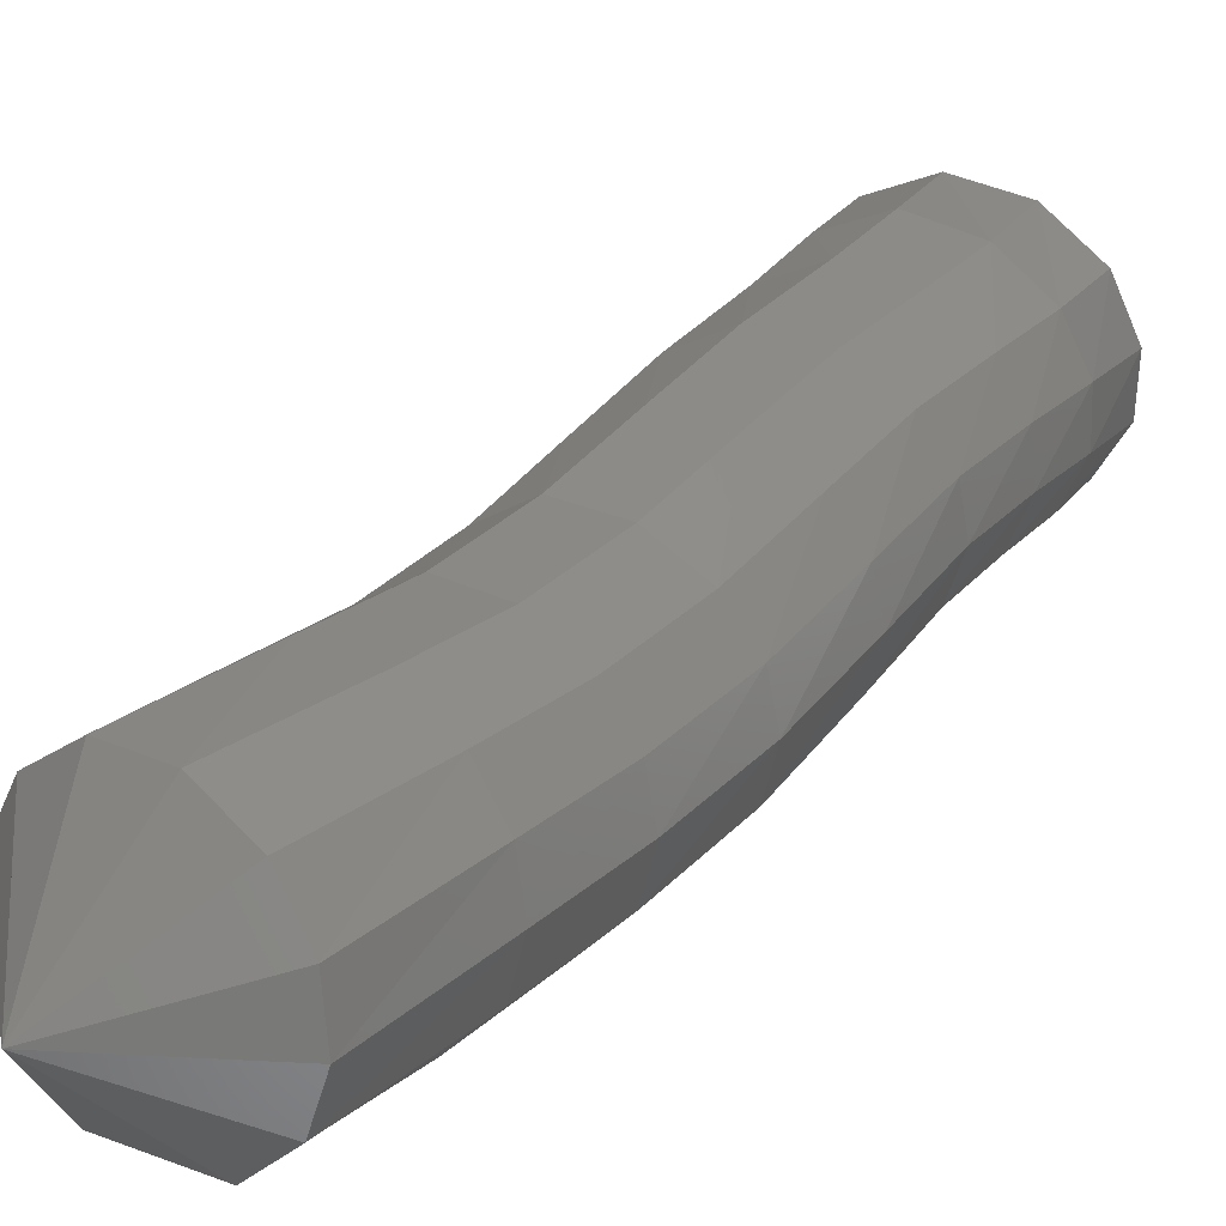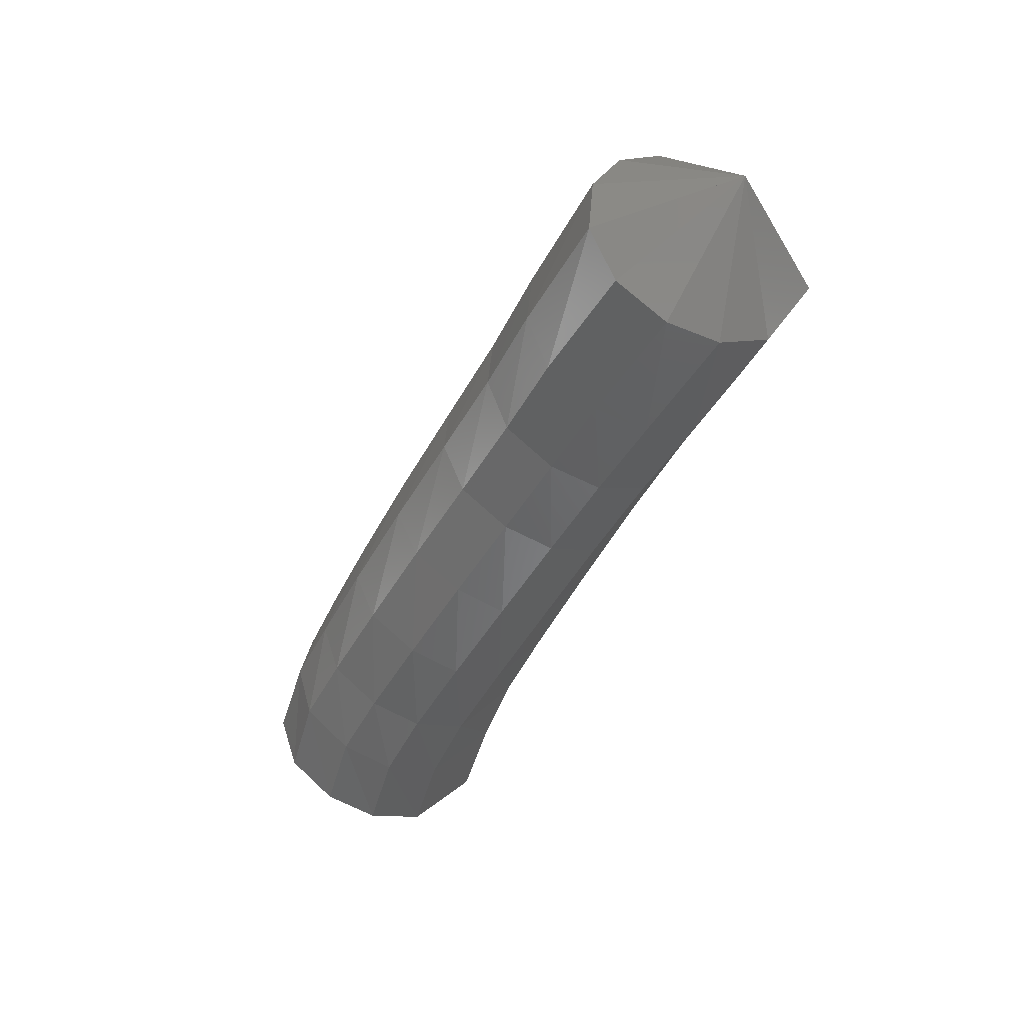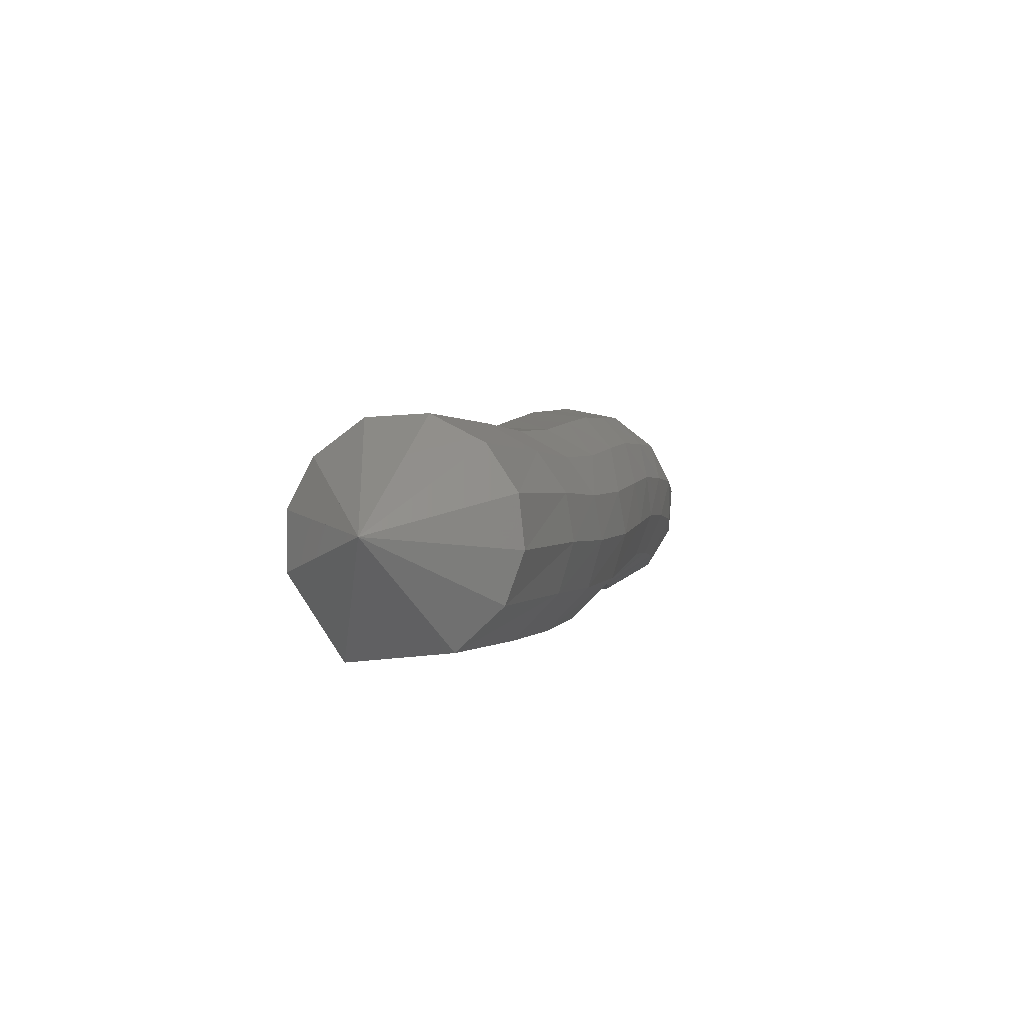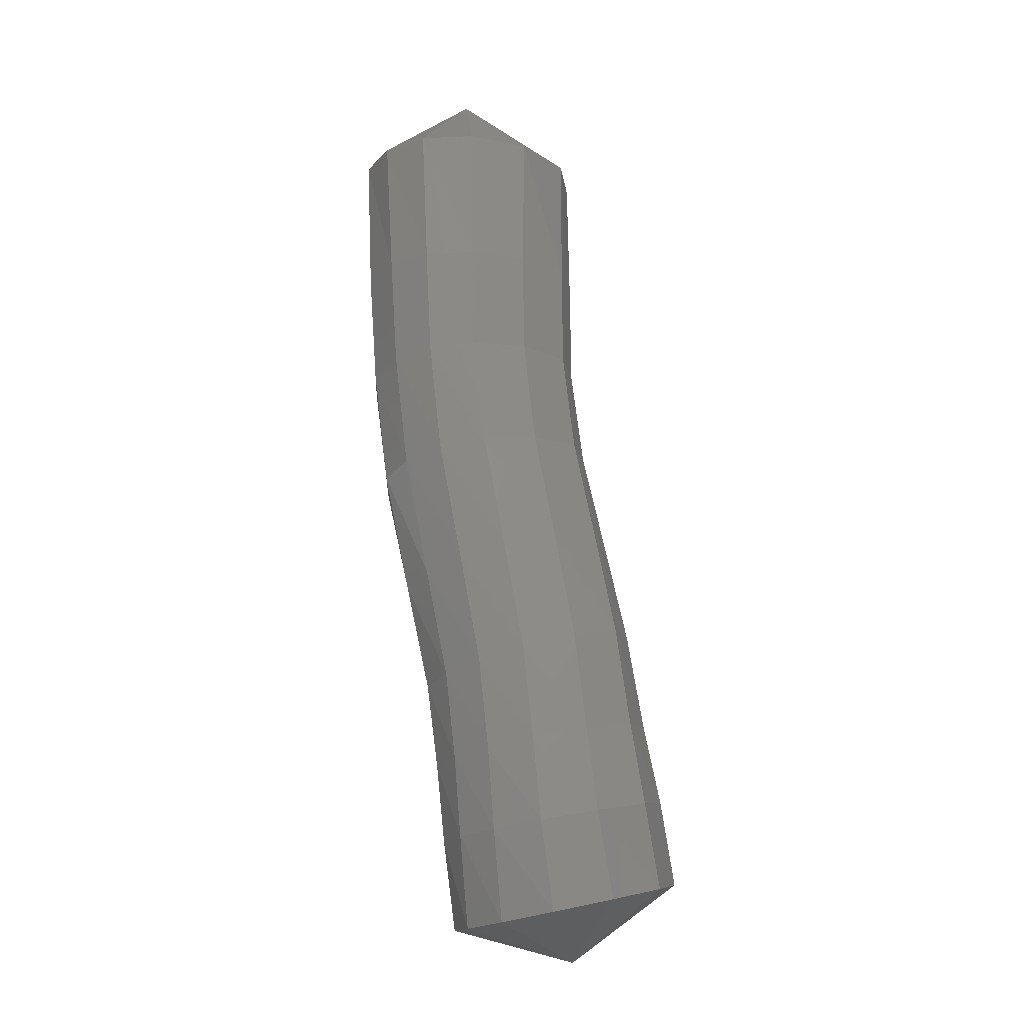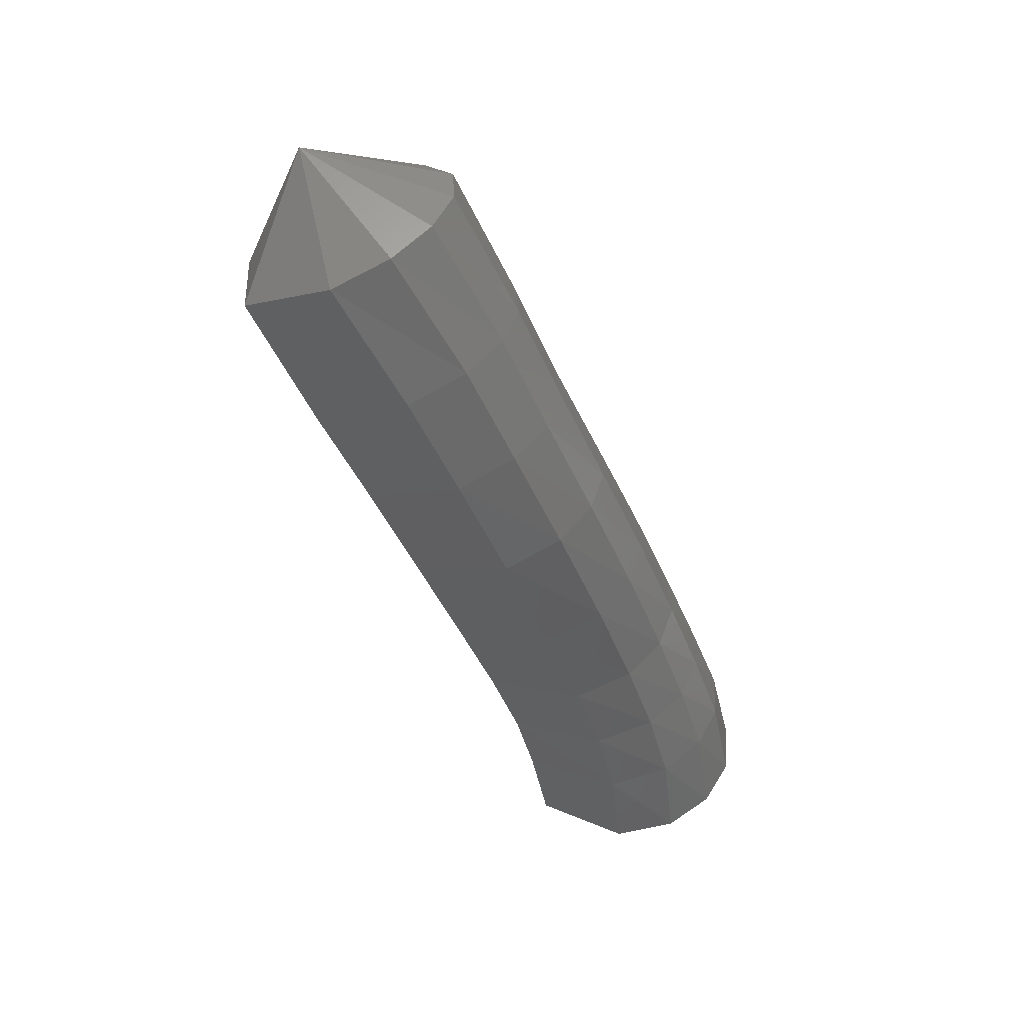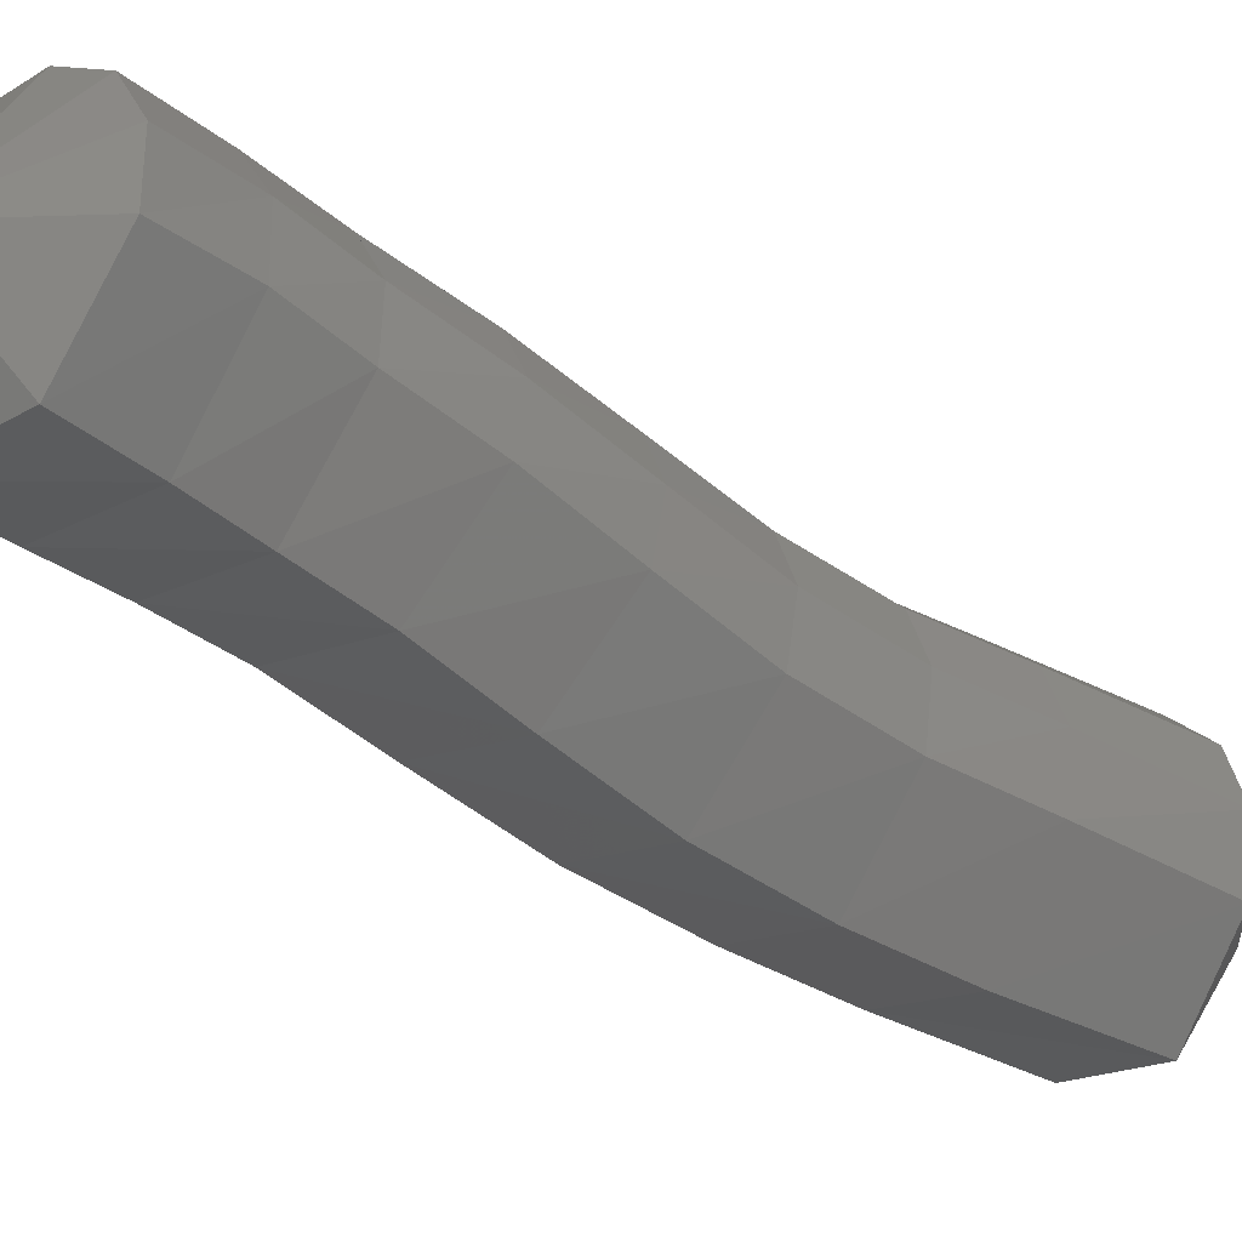
<metadata>
{"format":"stl","ext":"stl","renderer":"f3d","projection":"perspective","resolution":1024,"background":"white","views":[{"elev":5.9,"azim":18.6,"up":"+Y"},{"elev":41.5,"azim":-123.1,"up":"+Z"},{"elev":71.0,"azim":-5.5,"up":"+Z"},{"elev":7.7,"azim":123.9,"up":"+Z"},{"elev":29.9,"azim":23.8,"up":"+Z"},{"elev":-7.9,"azim":-145.0,"up":"+Y"}]}
</metadata>
<code>
# stl→obj: 102 verts, 220 faces
v 28.89 46.53 314.9
v 28.69 46 313.9
v 28.35 46.66 313.9
v 29.07 46.27 313
v 28.71 46.96 313
v 29.34 46.52 312.3
v 28.98 47.18 312.3
v 29.58 46.81 311.5
v 29.21 47.45 311.7
v 29.75 47.17 310.8
v 29.38 47.79 311
v 29.89 47.5 310.1
v 29.55 48.13 310.4
v 30.01 47.73 309.6
v 29.71 48.4 309.8
v 30.07 47.92 309.1
v 29.8 48.61 309.3
v 30.13 48.1 308.5
v 29.87 48.77 308.7
v 30.77 48.81 308.4
v 28.39 47.06 314
v 28.76 47.35 313.1
v 29.04 47.55 312.5
v 29.26 47.82 311.8
v 29.44 48.15 311.2
v 29.62 48.48 310.5
v 29.81 48.76 309.9
v 29.92 48.99 309.4
v 29.98 49.14 308.8
v 28.6 47.36 314.2
v 28.99 47.64 313.3
v 29.26 47.83 312.7
v 29.49 48.09 312
v 29.68 48.41 311.4
v 29.87 48.73 310.7
v 30.07 49.01 310.1
v 30.21 49.23 309.5
v 30.26 49.4 309
v 28.97 47.53 314.4
v 29.37 47.8 313.5
v 29.63 47.98 312.8
v 29.86 48.23 312.2
v 30.07 48.55 311.5
v 30.27 48.86 310.9
v 30.48 49.13 310.2
v 30.48 49.12 310.2
v 30.63 49.34 309.7
v 30.68 49.51 309.1
v 29.4 47.45 314.5
v 29.79 47.7 313.6
v 30.04 47.88 313
v 30.28 48.14 312.3
v 30.49 48.46 311.6
v 30.69 48.76 310.9
v 30.9 49 310.2
v 31.06 49.2 309.7
v 31.13 49.38 309.1
v 29.75 47.18 314.6
v 30.12 47.44 313.7
v 30.36 47.63 313
v 30.61 47.9 312.3
v 30.82 48.22 311.5
v 31.01 48.52 310.8
v 31.2 48.73 310.2
v 31.36 48.91 309.7
v 31.45 49.07 309
v 29.92 46.83 314.6
v 30.28 47.12 313.7
v 30.53 47.33 313
v 30.78 47.61 312.2
v 30.99 47.94 311.4
v 31.17 48.23 310.7
v 31.34 48.43 310.1
v 31.49 48.58 309.6
v 31.58 48.71 308.9
v 29.93 46.47 314.5
v 30.31 46.79 313.6
v 30.56 47.02 312.9
v 30.8 47.3 312.1
v 31.01 47.64 311.3
v 31.18 47.94 310.6
v 31.33 48.12 310
v 31.46 48.26 309.4
v 31.52 48.37 308.8
v 29.77 46.15 314.4
v 30.17 46.47 313.5
v 30.43 46.71 312.7
v 30.68 47 311.9
v 30.87 47.35 311.1
v 31.03 47.66 310.4
v 31.16 47.84 309.8
v 31.27 47.98 309.3
v 31.3 48.09 308.6
v 29.42 45.92 314.2
v 29.83 46.22 313.2
v 30.1 46.47 312.5
v 30.34 46.77 311.7
v 30.53 47.12 310.9
v 30.67 47.44 310.2
v 30.79 47.63 309.7
v 30.87 47.78 309.2
v 30.89 47.93 308.5
f 1 1 2
f 2 1 3
f 2 3 4
f 4 3 5
f 4 5 6
f 6 5 7
f 6 7 8
f 8 7 9
f 8 9 10
f 10 9 11
f 10 11 12
f 12 11 13
f 12 13 14
f 14 13 15
f 14 15 16
f 16 15 17
f 16 17 18
f 18 17 19
f 18 19 20
f 20 19 20
f 1 1 3
f 3 1 21
f 3 21 5
f 5 21 22
f 5 22 7
f 7 22 23
f 7 23 9
f 9 23 24
f 9 24 11
f 11 24 25
f 11 25 13
f 13 25 26
f 13 26 15
f 15 26 27
f 15 27 17
f 17 27 28
f 17 28 19
f 19 28 29
f 19 29 20
f 20 29 20
f 1 1 21
f 21 1 30
f 21 30 22
f 22 30 31
f 22 31 23
f 23 31 32
f 23 32 24
f 24 32 33
f 24 33 25
f 25 33 34
f 25 34 26
f 26 34 35
f 26 35 27
f 27 35 36
f 27 36 28
f 28 36 37
f 28 37 29
f 29 37 38
f 29 38 20
f 20 38 20
f 1 1 30
f 30 1 39
f 30 39 31
f 31 39 40
f 31 40 32
f 32 40 41
f 32 41 33
f 33 41 42
f 33 42 34
f 34 42 43
f 34 43 35
f 35 43 44
f 35 44 36
f 36 44 45
f 36 46 37
f 37 46 47
f 37 47 38
f 38 47 48
f 38 48 20
f 20 48 20
f 1 1 39
f 39 1 49
f 39 49 40
f 40 49 50
f 40 50 41
f 41 50 51
f 41 51 42
f 42 51 52
f 42 52 43
f 43 52 53
f 43 53 44
f 44 53 54
f 44 54 45
f 45 54 55
f 46 55 47
f 47 55 56
f 47 56 48
f 48 56 57
f 48 57 20
f 20 57 20
f 1 1 49
f 49 1 58
f 49 58 50
f 50 58 59
f 50 59 51
f 51 59 60
f 51 60 52
f 52 60 61
f 52 61 53
f 53 61 62
f 53 62 54
f 54 62 63
f 54 63 55
f 55 63 64
f 55 64 56
f 56 64 65
f 56 65 57
f 57 65 66
f 57 66 20
f 20 66 20
f 1 1 58
f 58 1 67
f 58 67 59
f 59 67 68
f 59 68 60
f 60 68 69
f 60 69 61
f 61 69 70
f 61 70 62
f 62 70 71
f 62 71 63
f 63 71 72
f 63 72 64
f 64 72 73
f 64 73 65
f 65 73 74
f 65 74 66
f 66 74 75
f 66 75 20
f 20 75 20
f 1 1 67
f 67 1 76
f 67 76 68
f 68 76 77
f 68 77 69
f 69 77 78
f 69 78 70
f 70 78 79
f 70 79 71
f 71 79 80
f 71 80 72
f 72 80 81
f 72 81 73
f 73 81 82
f 73 82 74
f 74 82 83
f 74 83 75
f 75 83 84
f 75 84 20
f 20 84 20
f 1 1 76
f 76 1 85
f 76 85 77
f 77 85 86
f 77 86 78
f 78 86 87
f 78 87 79
f 79 87 88
f 79 88 80
f 80 88 89
f 80 89 81
f 81 89 90
f 81 90 82
f 82 90 91
f 82 91 83
f 83 91 92
f 83 92 84
f 84 92 93
f 84 93 20
f 20 93 20
f 1 1 85
f 85 1 94
f 85 94 86
f 86 94 95
f 86 95 87
f 87 95 96
f 87 96 88
f 88 96 97
f 88 97 89
f 89 97 98
f 89 98 90
f 90 98 99
f 90 99 91
f 91 99 100
f 91 100 92
f 92 100 101
f 92 101 93
f 93 101 102
f 93 102 20
f 20 102 20
f 1 1 94
f 94 1 2
f 94 2 95
f 95 2 4
f 95 4 96
f 96 4 6
f 96 6 97
f 97 6 8
f 97 8 98
f 98 8 10
f 98 10 99
f 99 10 12
f 99 12 100
f 100 12 14
f 100 14 101
f 101 14 16
f 101 16 102
f 102 16 18
f 102 18 20
f 20 18 20

</code>
